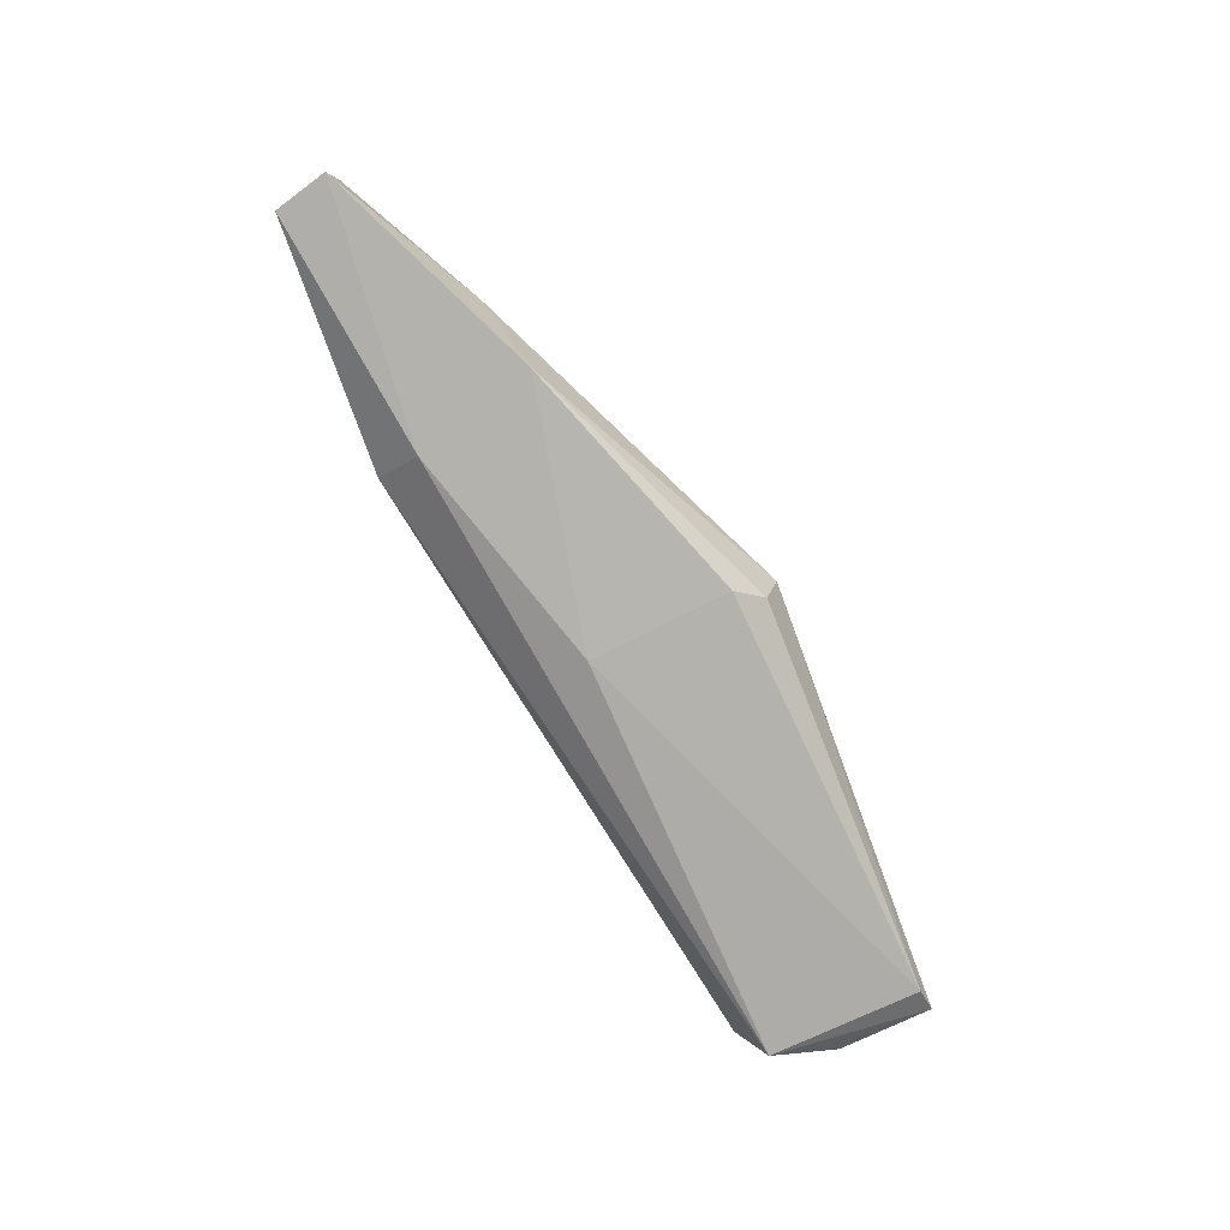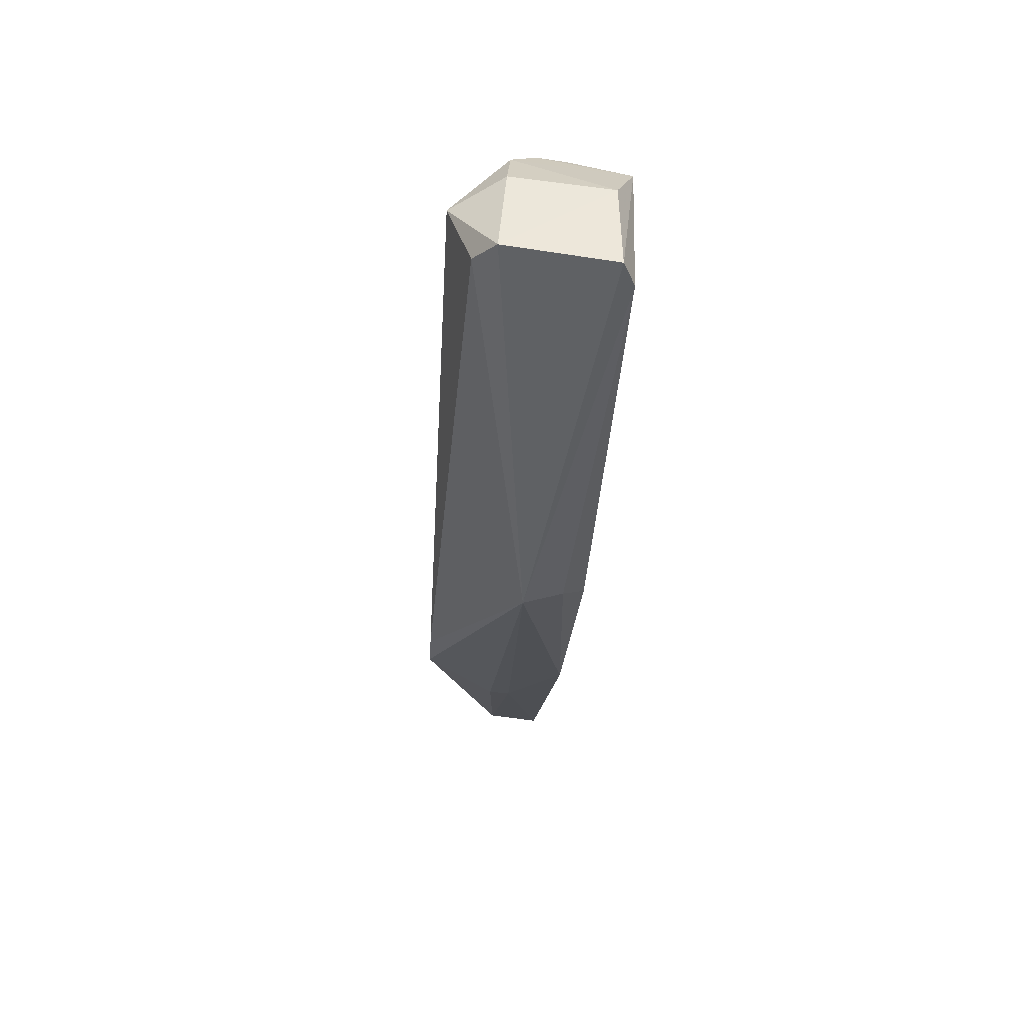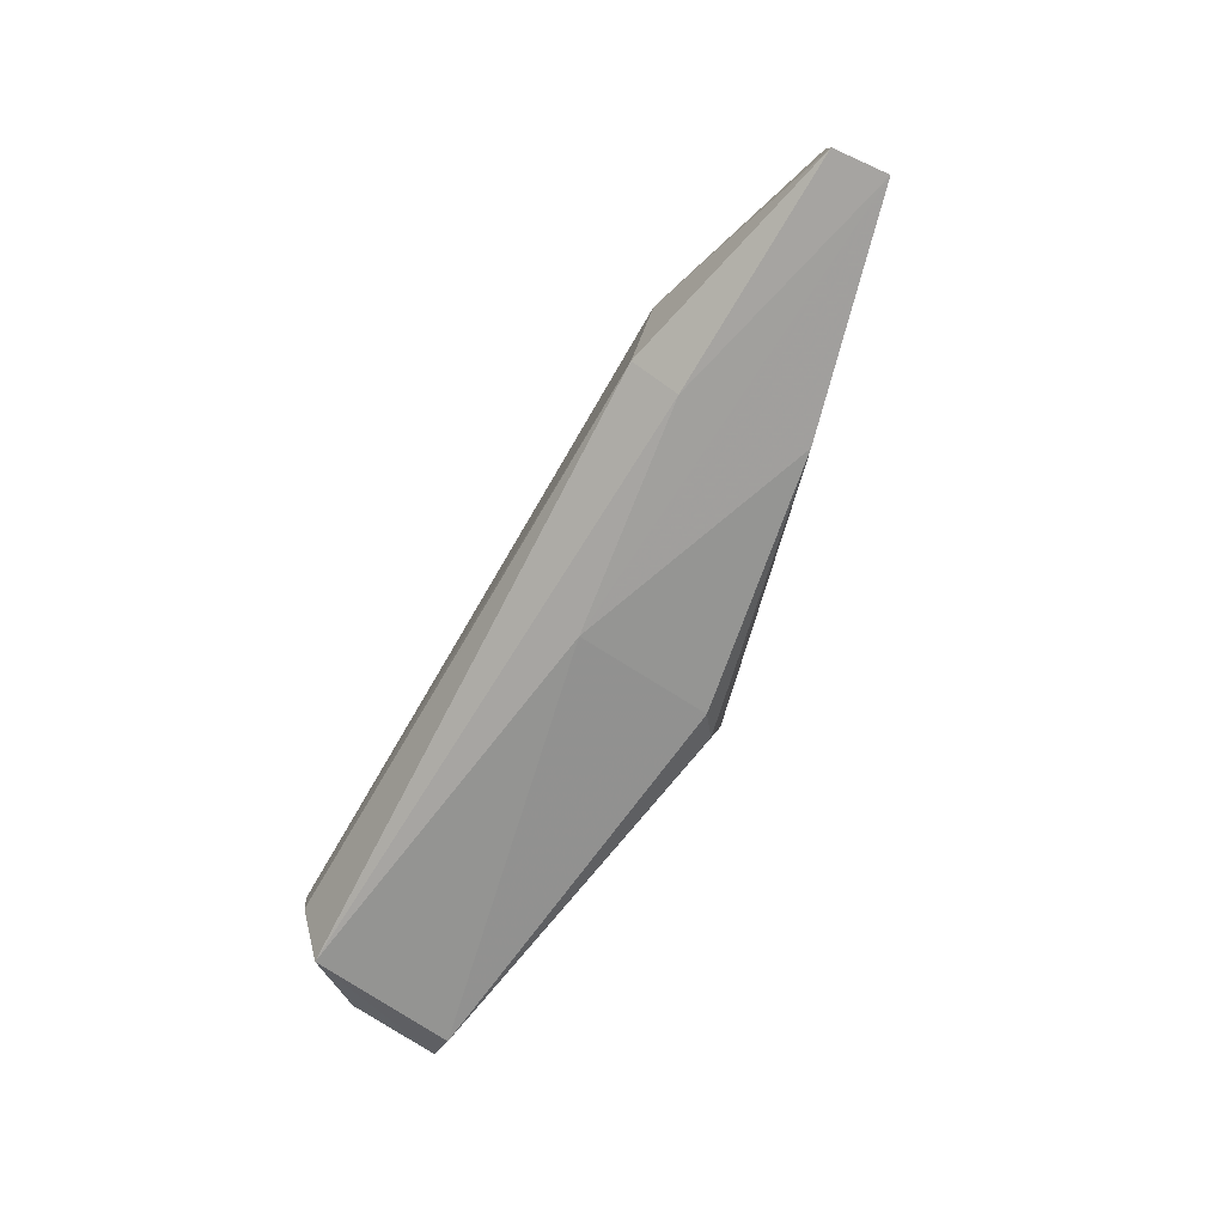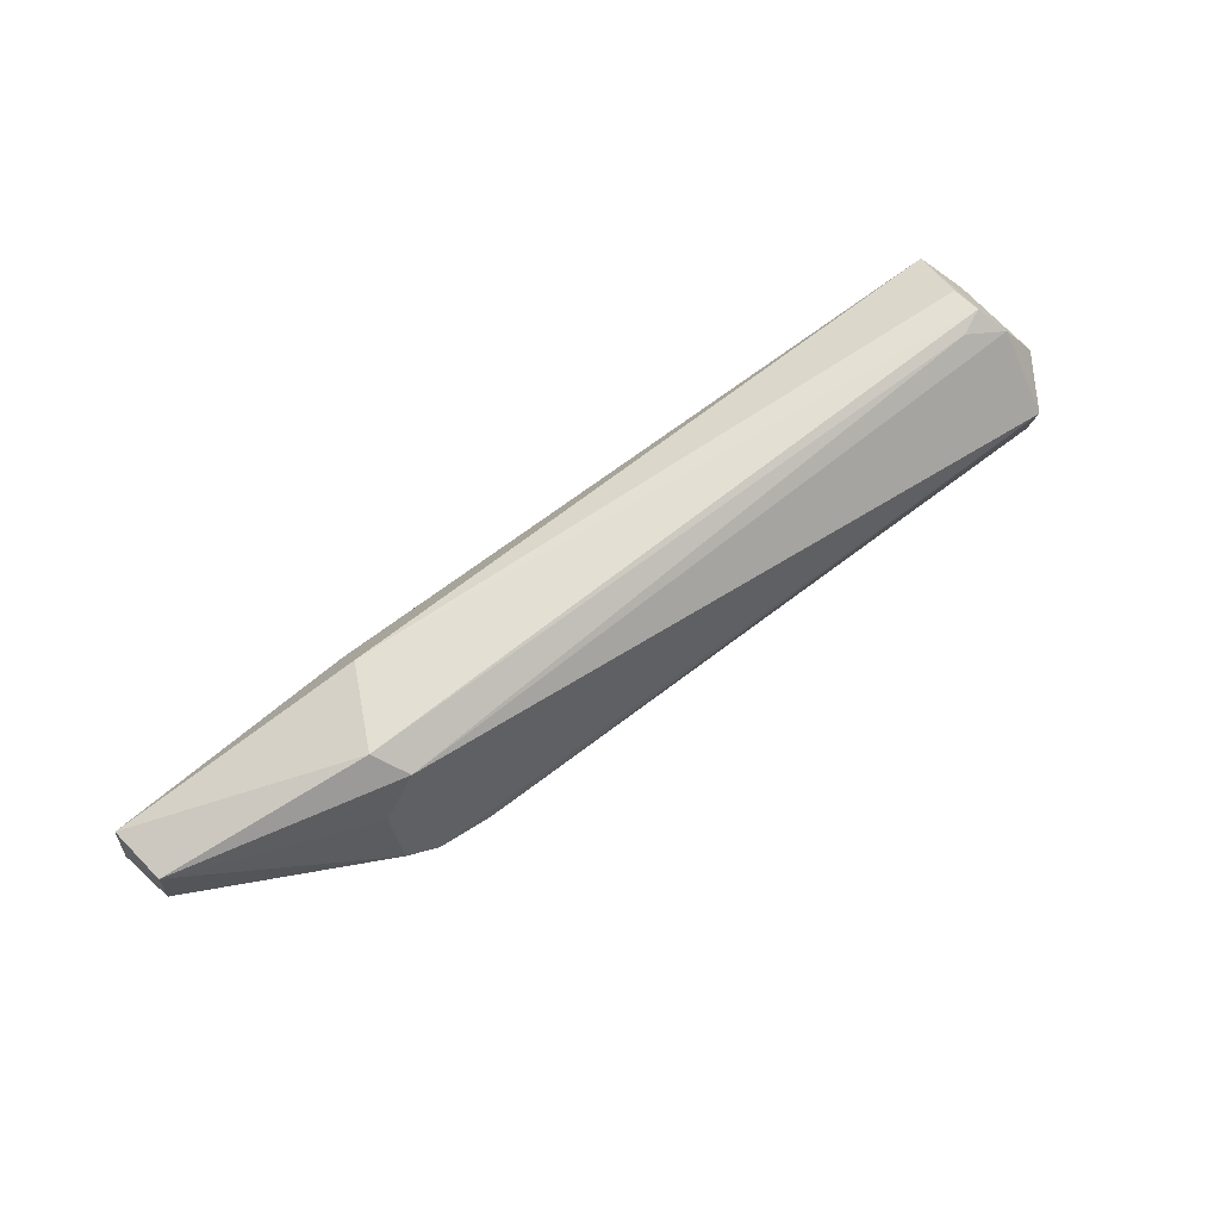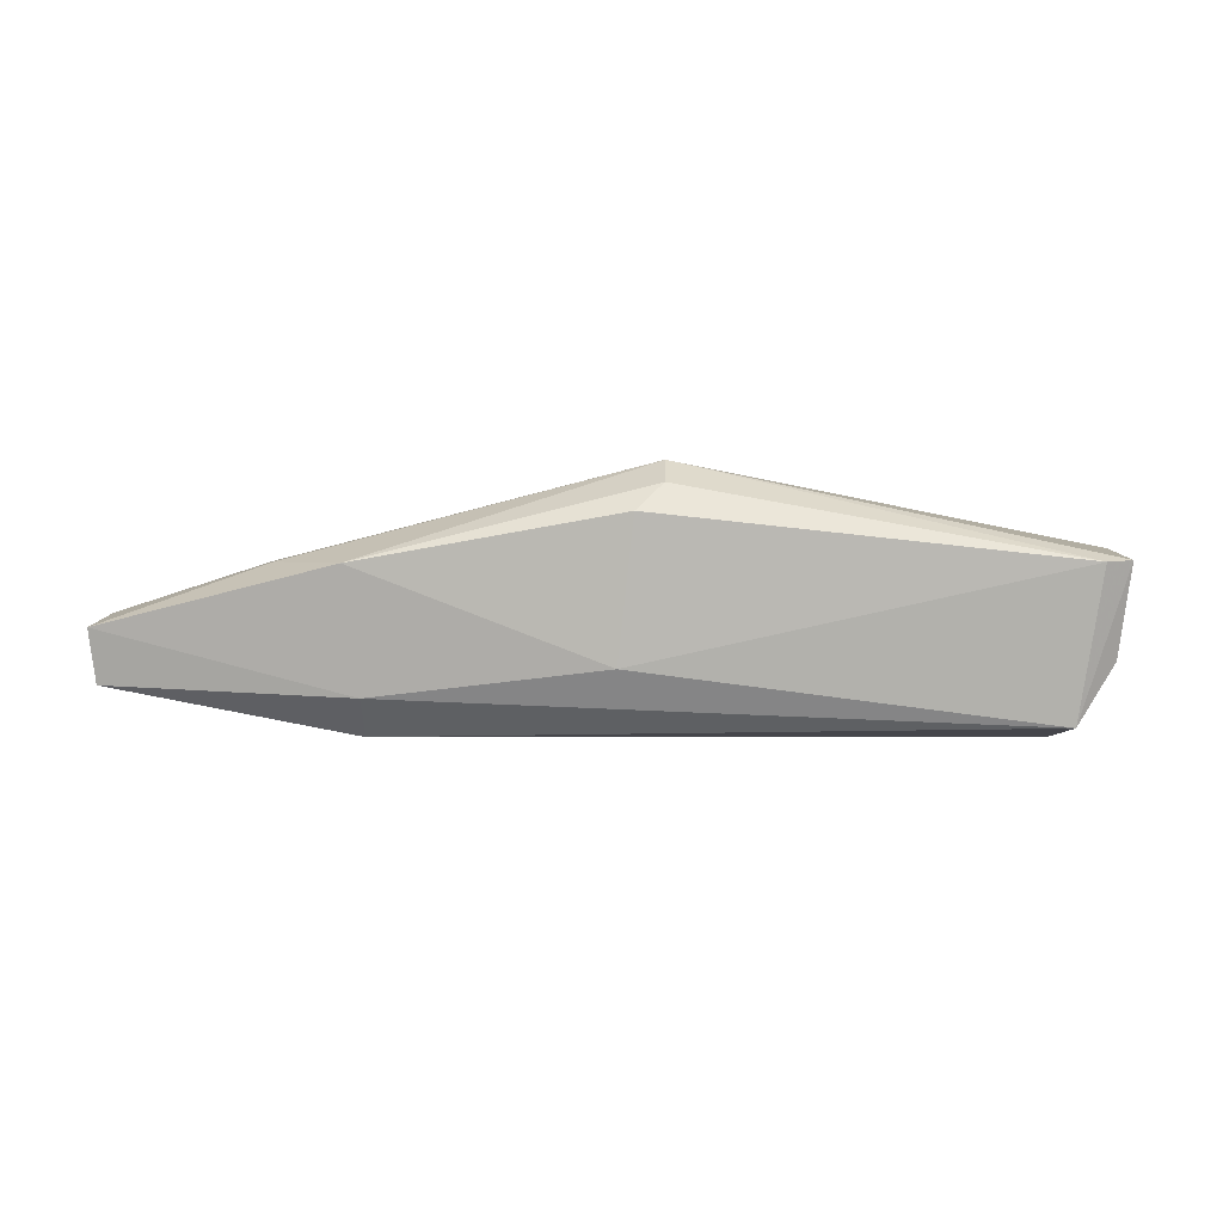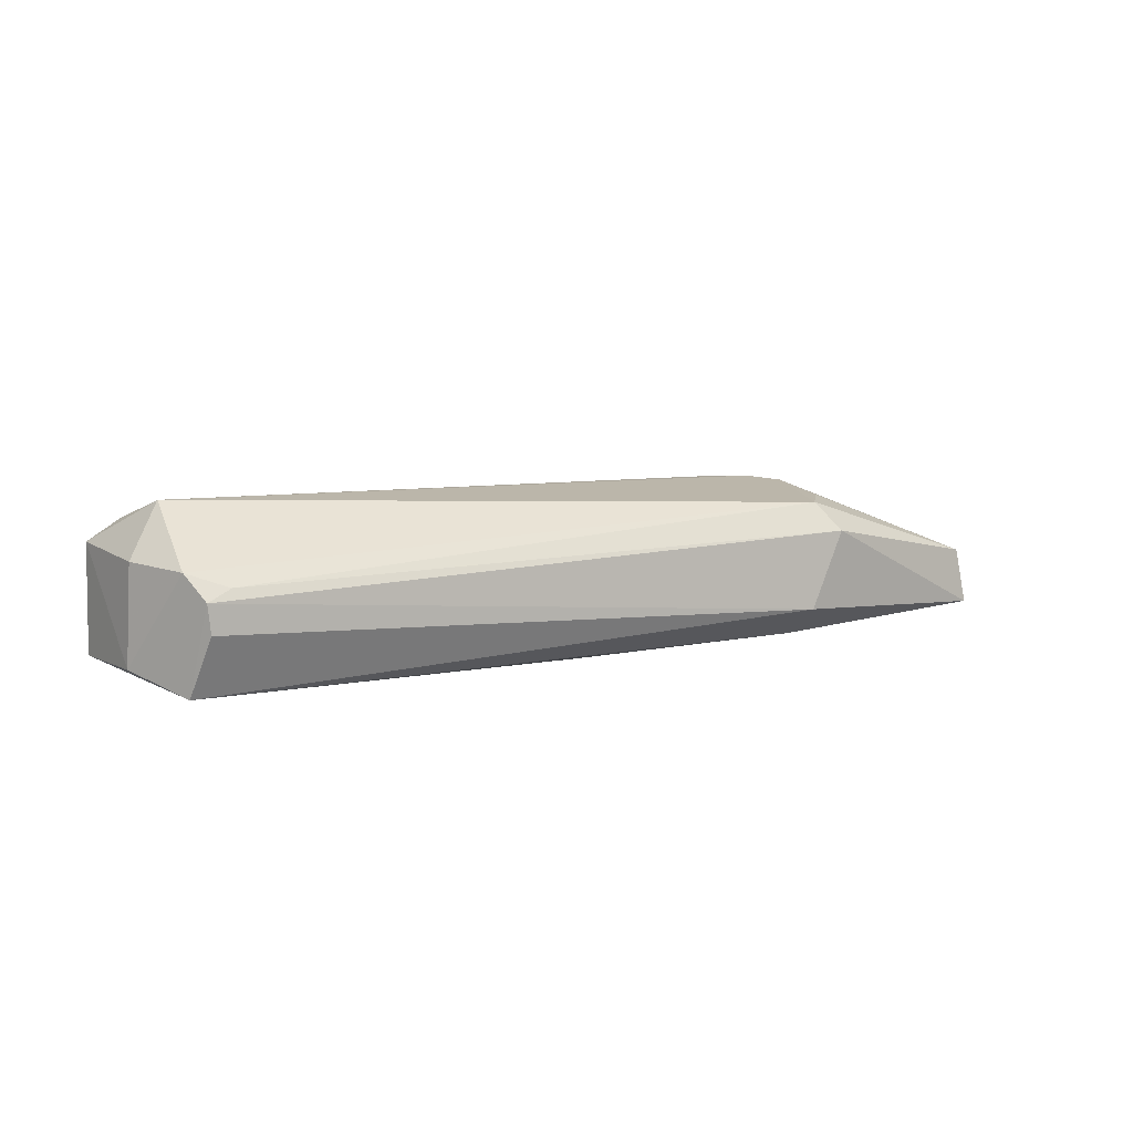
<metadata>
{"format":"obj","ext":"obj","renderer":"f3d","projection":"perspective","resolution":1024,"background":"white","views":[{"elev":-76.2,"azim":-54.9,"up":"+Z"},{"elev":-30.9,"azim":85.9,"up":"+Y"},{"elev":-69.2,"azim":-115.6,"up":"+Z"},{"elev":61.4,"azim":-35.8,"up":"+Y"},{"elev":-76.1,"azim":3.6,"up":"+Z"},{"elev":7.3,"azim":155.1,"up":"+Z"}]}
</metadata>
<code>
v -0.02994 0.05114 0.01271
v -0.02674 0.04616 0.009917
v -0.03059 0.05505 0.001541
v -0.0887 0.04912 0.002925
v -0.07368 0.04358 0.0121
v -0.05597 0.04039 0.002139
v -0.07543 0.05329 0.009053
v -0.02797 0.05222 0.009328
v -0.0287 0.04664 0.01129
v -0.02859 0.04514 0.002038
v -0.05757 0.04957 0.001085
v -0.08879 0.04551 0.00283
v -0.05396 0.03824 0.006446
v -0.03129 0.05677 0.007312
v -0.07306 0.05367 0.003915
v -0.07401 0.0521 0.01092
v -0.07024 0.04335 0.01216
v -0.02786 0.05148 0.002924
v -0.07293 0.05064 0.001868
v -0.08813 0.04882 0.00665
v -0.07333 0.04242 0.002105
v -0.07827 0.04313 0.007165
v -0.02683 0.04534 0.002891
v -0.05408 0.0391 0.003754
v -0.03024 0.05556 0.008955
v -0.03151 0.05673 0.005428
v -0.03285 0.05631 0.008034
v -0.08808 0.04556 0.006387
v -0.07575 0.04467 0.01182
v -0.07787 0.04286 0.005751
v -0.07603 0.04902 0.01111
f 8 1 2
f 9 2 1
f 11 10 6
f 11 3 10
f 13 2 9
f 15 4 7
f 15 7 14
f 16 5 1
f 17 9 1
f 17 1 5
f 17 13 9
f 17 5 13
f 18 8 2
f 19 3 11
f 19 15 3
f 19 4 15
f 19 12 4
f 19 11 12
f 20 4 12
f 20 16 7
f 20 7 4
f 21 12 11
f 21 11 6
f 22 13 5
f 23 13 10
f 23 2 13
f 23 18 2
f 23 10 3
f 23 3 18
f 24 6 10
f 24 10 13
f 24 21 6
f 24 13 21
f 25 1 8
f 25 8 18
f 25 18 3
f 25 3 14
f 25 16 1
f 26 15 14
f 26 14 3
f 26 3 15
f 27 14 7
f 27 7 16
f 27 25 14
f 27 16 25
f 28 20 12
f 28 22 5
f 29 5 16
f 29 28 5
f 29 20 28
f 30 21 13
f 30 12 21
f 30 13 22
f 30 28 12
f 30 22 28
f 31 29 16
f 31 16 20
f 31 20 29

</code>
